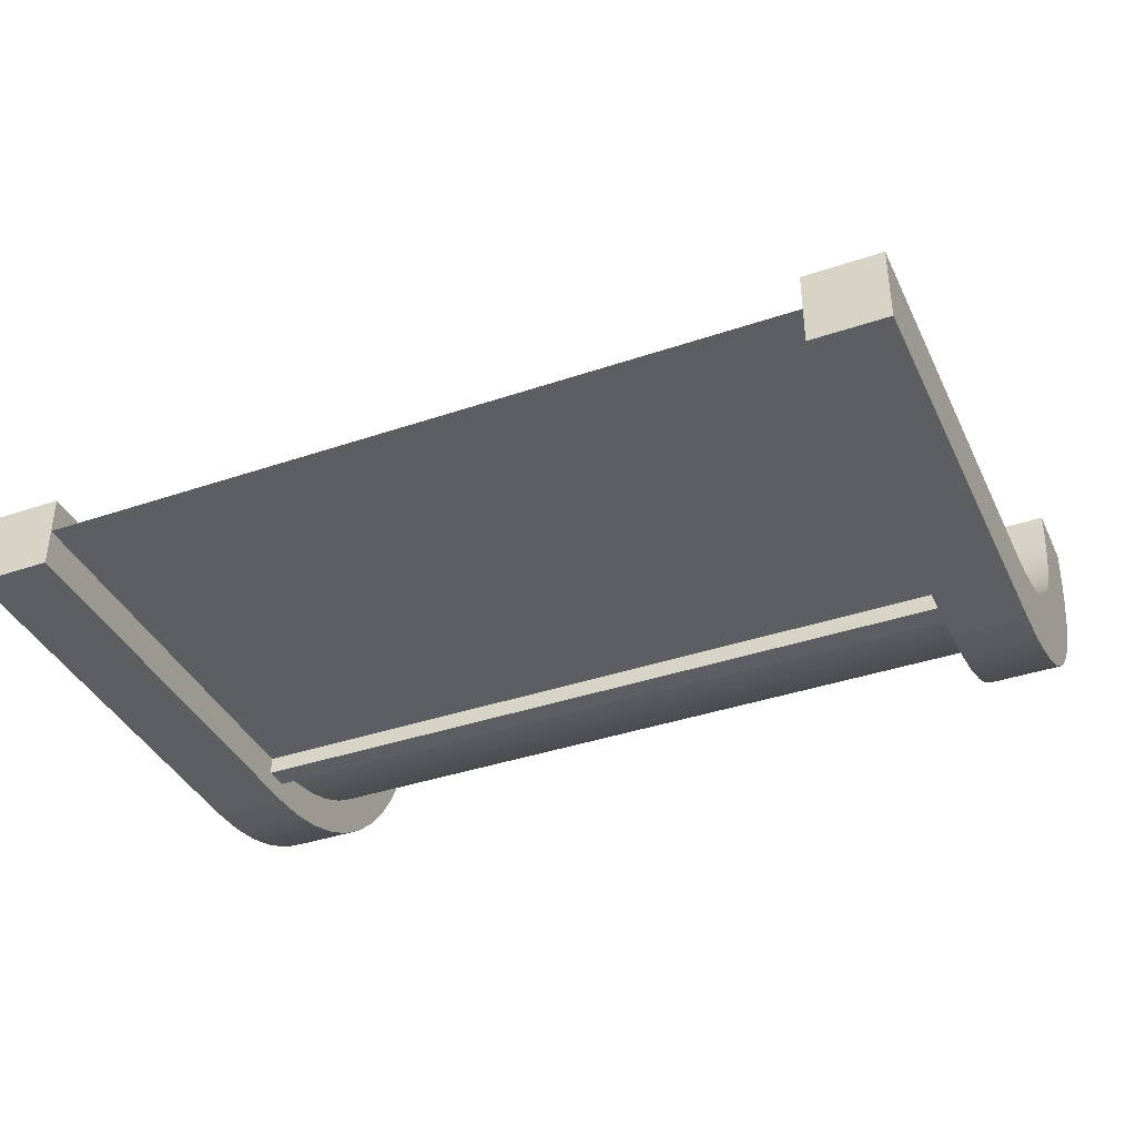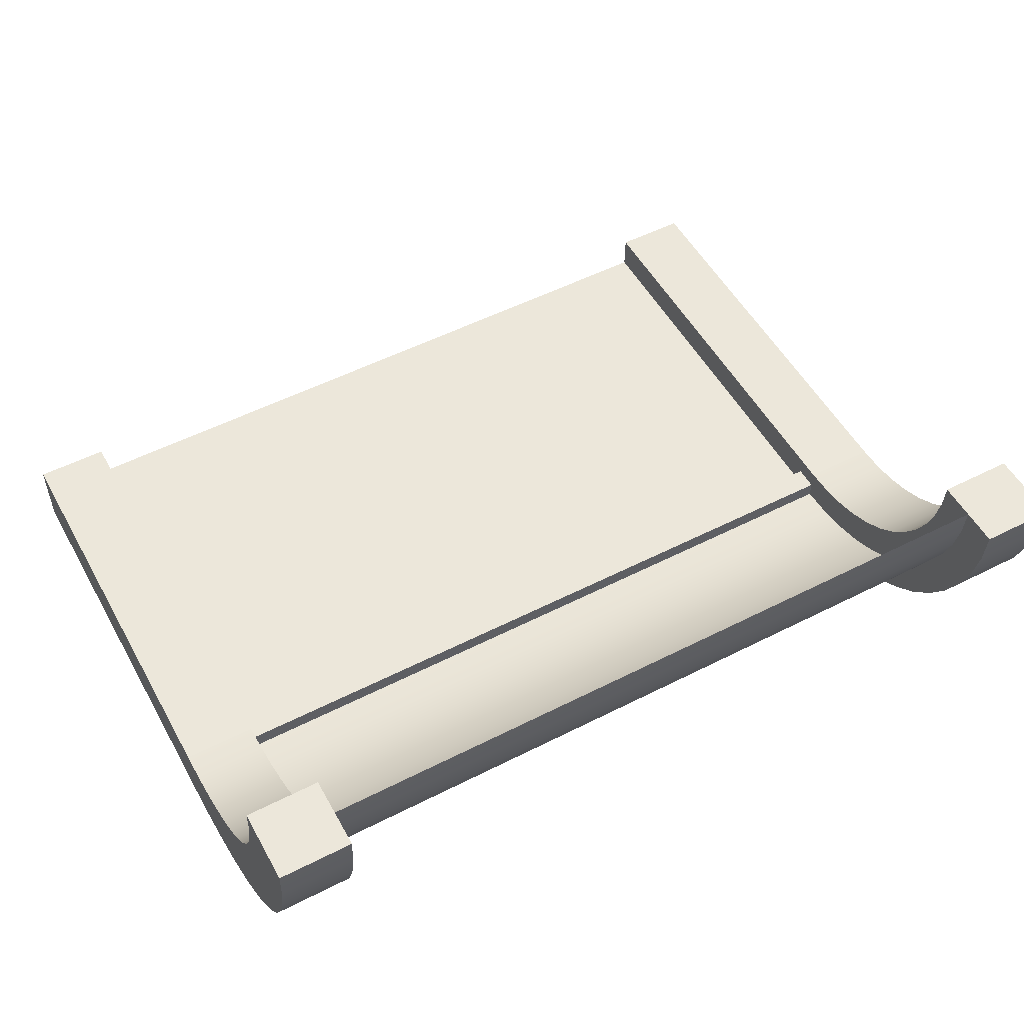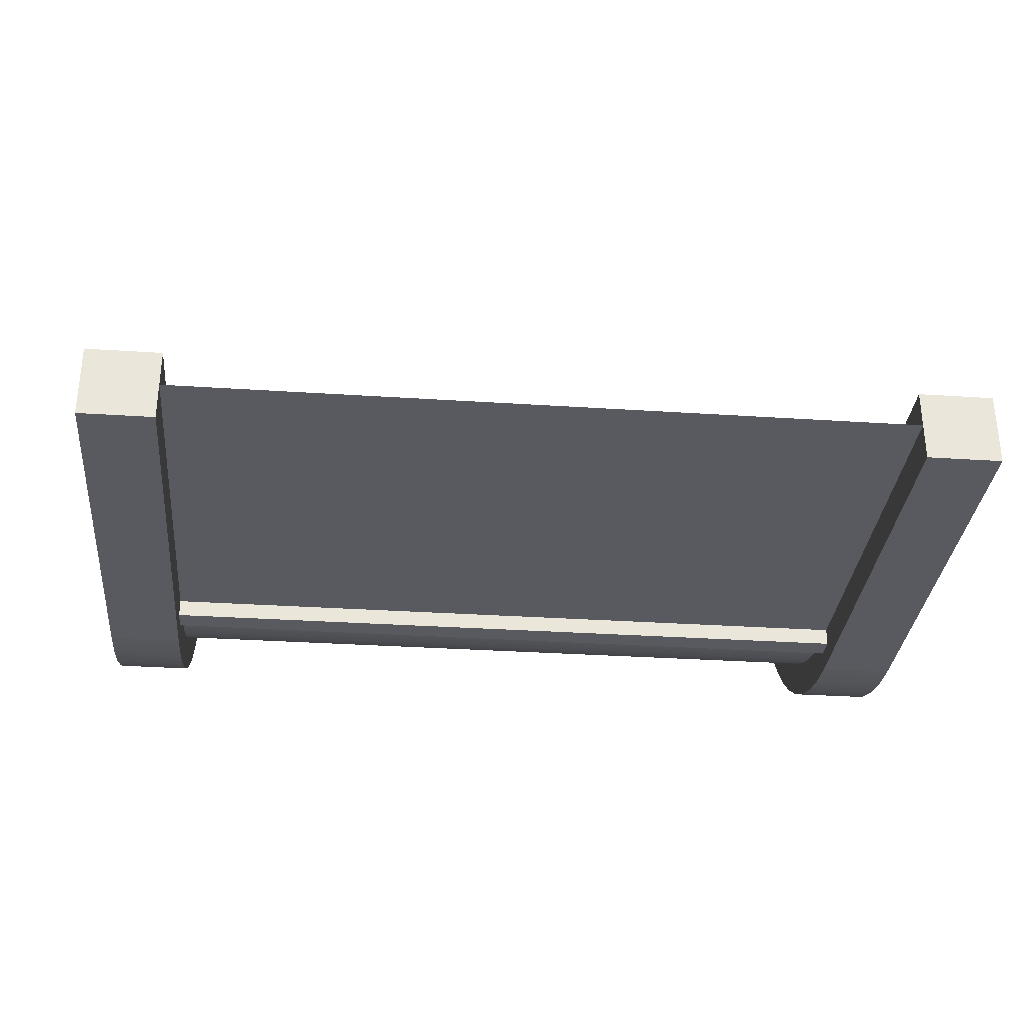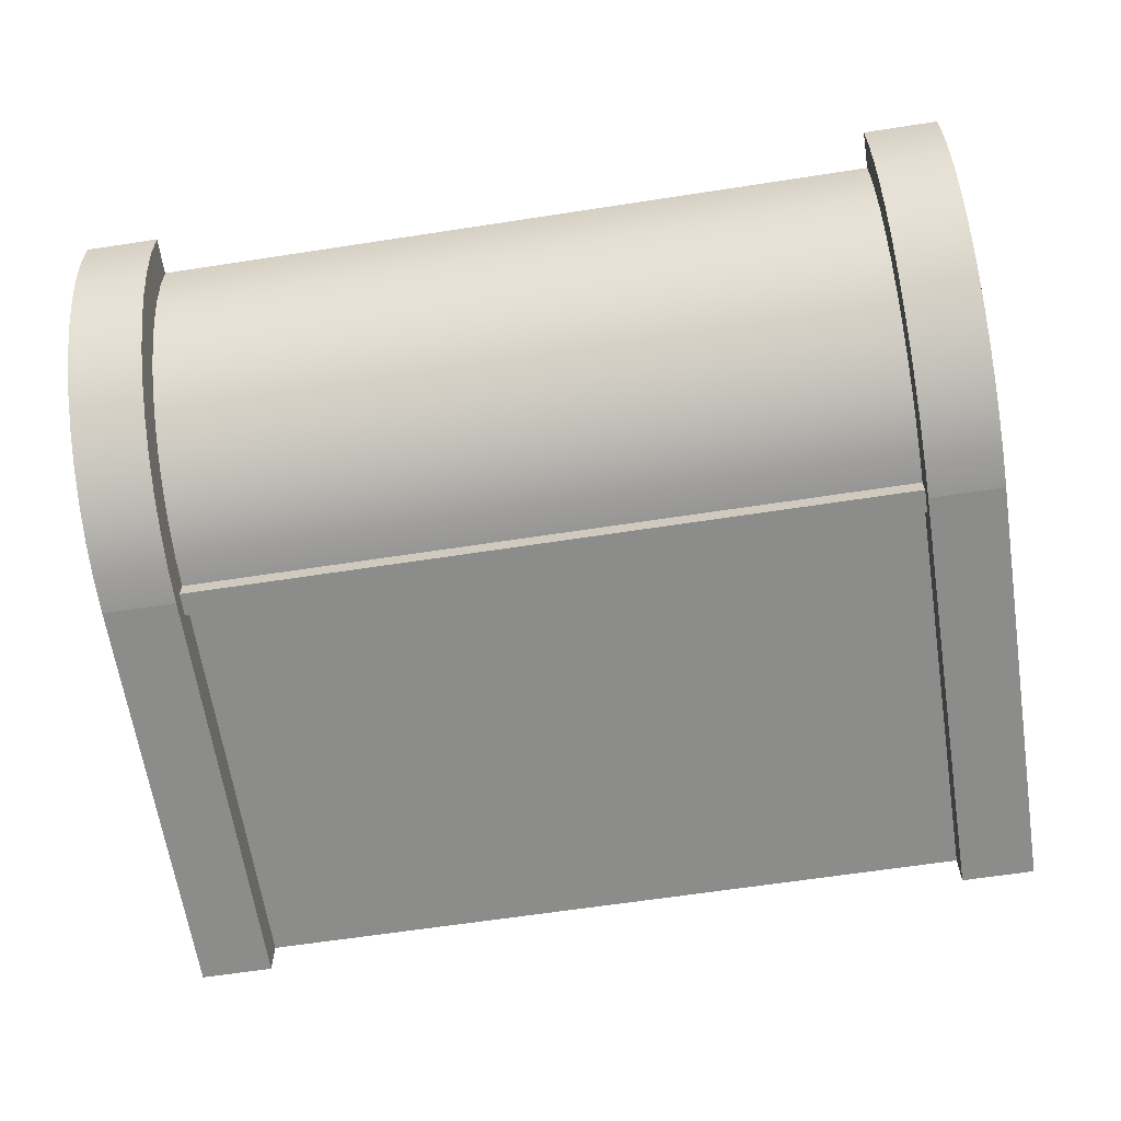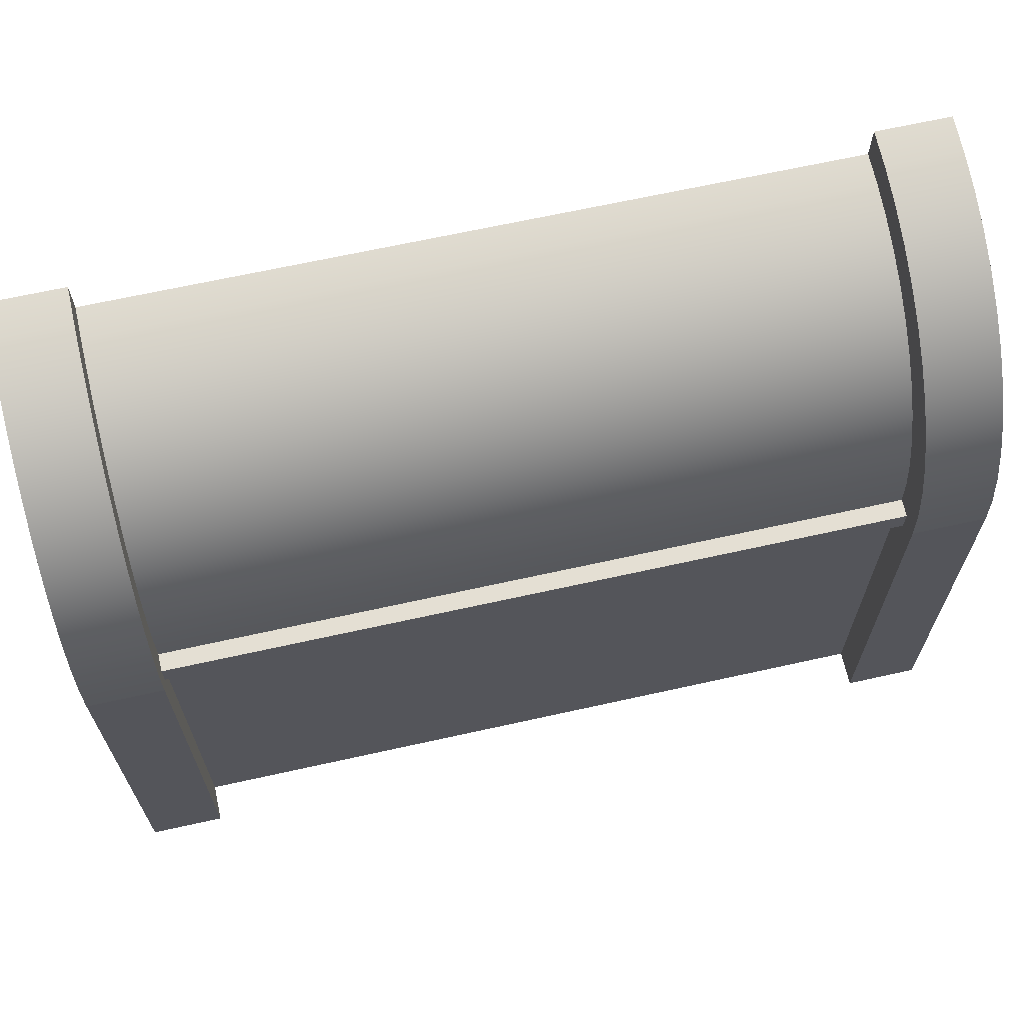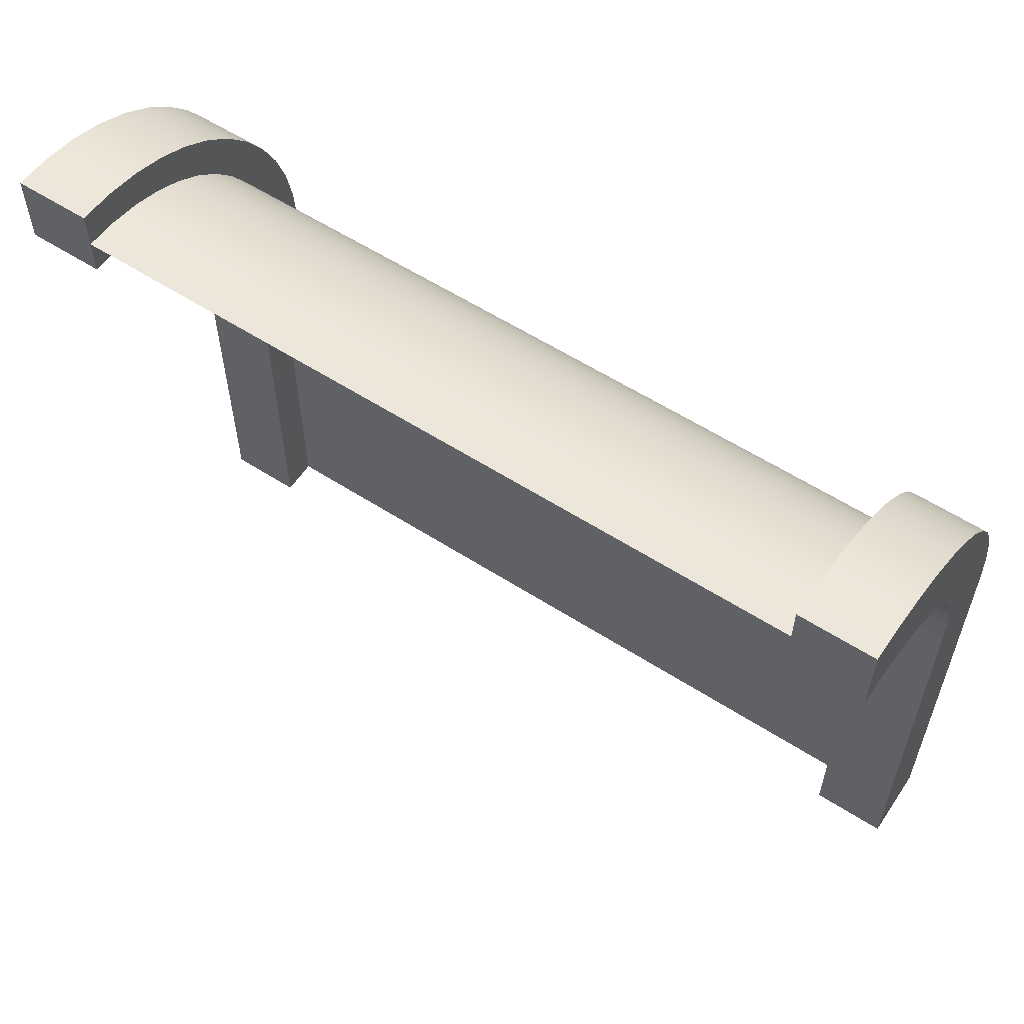
<metadata>
{"format":"obj","ext":"obj","renderer":"f3d","projection":"perspective","resolution":1024,"background":"white","views":[{"elev":-38.3,"azim":23.3,"up":"+Z"},{"elev":53.0,"azim":151.4,"up":"+Z"},{"elev":-31.9,"azim":-5.3,"up":"+Z"},{"elev":-64.1,"azim":-171.2,"up":"+Z"},{"elev":66.5,"azim":167.4,"up":"+Y"},{"elev":58.2,"azim":33.6,"up":"+Y"}]}
</metadata>
<code>
o fenceCurved
v 0 0.8091 0.1532
v 0 0.7956 0.1135
v -0.084 0.7956 0.1135
v -0.084 0.8091 0.1532
v -0 0.5418 -0.08126
v -0.084 0.5418 -0.08126
v -0.084 0.5828 -0.0731
v -0 0.5828 -0.0731
v 0 0.8173 0.1942
v -0.084 0.8173 0.1942
v -0 0.66 -0.04113
v -0.084 0.66 -0.04113
v -0.084 0.6948 -0.01787
v -0 0.6948 -0.01787
v -0 0.5 -0.084
v -0.084 0.5 -0.084
v -0 0.6225 -0.05964
v -0.084 0.6225 -0.05964
v 0 0.7539 0.0412
v 0 0.7263 0.009726
v -0.084 0.7263 0.009726
v -0.084 0.7539 0.0412
v 0 0.82 0.236
v -0.084 0.82 0.236
v 0 0.7771 0.076
v -0.084 0.7771 0.076
v -0.916 0.8091 0.1532
v -0.916 0.7956 0.1135
v -1 0.7956 0.1135
v -1 0.8091 0.1532
v -1 0.5611 0.008042
v -0.916 0.5611 0.008042
v -0.916 0.5903 0.01796
v -1 0.5903 0.01796
v -0.916 0.718 0.1457
v -0.916 0.728 0.1749
v -1 0.728 0.1749
v -1 0.718 0.1457
v -1 0.5 0
v -0.916 0.5 0
v -0.916 0.5308 0.002019
v -1 0.5308 0.002019
v -0.916 0.734 0.2052
v -0.916 0.736 0.236
v -1 0.736 0.236
v -1 0.734 0.2052
v -0.916 0.6225 -0.05964
v -1 0.6225 -0.05964
v -1 0.66 -0.04113
v -0.916 0.66 -0.04113
v -0.916 0.5 -0.084
v -1 0.5 -0.084
v -1 0.5418 -0.08126
v -0.916 0.5418 -0.08126
v -0.916 0.5828 -0.0731
v -1 0.5828 -0.0731
v -0.916 0.6948 -0.01787
v -1 0.6948 -0.01787
v -1 0.7263 0.009726
v -0.916 0.7263 0.009726
v -0.916 0.8173 0.1942
v -1 0.8173 0.1942
v -0.916 0.6872 0.09233
v -0.916 0.7044 0.118
v -1 0.7044 0.118
v -1 0.6872 0.09233
v -1 0.618 0.03162
v -0.916 0.618 0.03162
v -0.916 0.6437 0.04877
v -1 0.6437 0.04877
v -0.916 0.82 0.236
v -1 0.82 0.236
v -0.916 0.778 0.236
v -0.916 0.6669 0.06912
v -1 0.6669 0.06912
v -0.916 0.5 -0.022
v -0.916 0.5 -0.042
v -0.916 0.5363 -0.03962
v -0.916 0.572 -0.03253
v -0.916 0.6064 -0.02084
v -0.916 0.473 -0.022
v -0.916 0 0
v -0.916 0 -0.042
v -0.916 0.473 -0.042
v -0.916 0.639 -0.004755
v -0.916 0.6692 0.01545
v -0.916 0.6966 0.03942
v -0.916 0.7206 0.06677
v -0.916 0.7408 0.097
v -0.916 0.7568 0.1296
v -0.916 0.7685 0.164
v -0.916 0.7756 0.1997
v -0.916 0.7539 0.0412
v -0.916 0.5 -0.062
v -0.916 0.473 -0.062
v -0.916 0 -0.084
v -1 0.7539 0.0412
v -1 0 0
v -0.916 0.7771 0.076
v -1 0.7771 0.076
v -1 0 -0.084
v -0.084 0.736 0.236
v 0 0.736 0.236
v -0.084 0.778 0.236
v 0 0.5 0
v 0 0.5308 0.002019
v 0 0.5611 0.008042
v 0 0.5903 0.01796
v 0 0.618 0.03162
v 0 0.6437 0.04877
v 0 0.6669 0.06912
v 0 0.6872 0.09233
v 0 0.7044 0.118
v 0 0.718 0.1457
v 0 0.728 0.1749
v 0 0.734 0.2052
v -0 0 -0.084
v 0 0 0
v -0.084 0 0
v -0.084 0.5 0
v -0.084 0.5 -0.042
v -0.084 0.5 -0.062
v -0.084 0.5 -0.022
v -0.084 0.473 -0.062
v -0.084 0.473 -0.042
v -0.084 0.473 -0.022
v -0.084 0.7044 0.118
v -0.084 0.6872 0.09233
v -0.084 0.618 0.03162
v -0.084 0.6437 0.04877
v -0.084 0.6669 0.06912
v -0.084 0.718 0.1457
v -0.084 0.5611 0.008042
v -0.084 0.5903 0.01796
v -0.084 0.728 0.1749
v -0.084 0.5308 0.002019
v -0.084 0.734 0.2052
v -0.084 0.5363 -0.03962
v -0.084 0.572 -0.03253
v -0.084 0.6064 -0.02084
v -0.084 0.639 -0.004755
v -0.084 0.6692 0.01545
v -0.084 0.6966 0.03942
v -0.084 0.7206 0.06676
v -0.084 0.7408 0.097
v -0.084 0.7568 0.1296
v -0.084 0.7685 0.164
v -0.084 0.7756 0.1997
v -0.084 0 -0.084
v -0.084 0 -0.042
f 1 2 3
f 3 4 1
f 5 6 7
f 7 8 5
f 9 1 4
f 4 10 9
f 11 12 13
f 13 14 11
f 15 16 6
f 6 5 15
f 17 18 12
f 12 11 17
f 8 7 18
f 18 17 8
f 19 20 21
f 21 22 19
f 23 9 10
f 10 24 23
f 25 19 22
f 22 26 25
f 14 13 21
f 21 20 14
f 2 25 26
f 26 3 2
f 27 28 29
f 29 30 27
f 31 32 33
f 33 34 31
f 35 36 37
f 37 38 35
f 39 40 41
f 41 42 39
f 43 44 45
f 45 46 43
f 47 48 49
f 49 50 47
f 51 52 53
f 53 54 51
f 55 56 48
f 48 47 55
f 57 58 59
f 59 60 57
f 61 27 30
f 30 62 61
f 63 64 65
f 65 66 63
f 67 68 69
f 69 70 67
f 71 61 62
f 62 72 71
f 45 44 73
f 73 72 45
f 73 71 72
f 74 63 66
f 66 75 74
f 54 53 56
f 56 55 54
f 50 49 58
f 58 57 50
f 76 77 78
f 78 79 76
f 79 80 76
f 80 81 76
f 81 80 82
f 81 82 83
f 83 84 81
f 80 85 82
f 85 40 82
f 41 40 85
f 85 86 41
f 86 32 41
f 86 33 32
f 86 87 33
f 87 68 33
f 87 69 68
f 87 88 69
f 88 74 69
f 88 89 74
f 89 63 74
f 89 64 63
f 89 90 64
f 90 35 64
f 90 91 35
f 91 36 35
f 91 92 36
f 92 43 36
f 92 73 43
f 73 44 43
f 93 88 87
f 93 87 86
f 60 93 86
f 60 86 85
f 57 60 85
f 57 85 80
f 57 80 79
f 57 79 78
f 50 57 78
f 50 78 77
f 47 50 77
f 47 77 94
f 94 55 47
f 55 94 95
f 55 95 83
f 54 55 83
f 54 83 96
f 96 51 54
f 95 84 83
f 93 60 59
f 59 97 93
f 98 82 40
f 40 39 98
f 99 93 97
f 97 100 99
f 28 99 100
f 100 29 28
f 64 35 38
f 38 65 64
f 34 33 68
f 68 67 34
f 42 41 32
f 32 31 42
f 53 52 39
f 39 56 53
f 39 48 56
f 39 49 48
f 39 58 49
f 39 59 58
f 39 42 59
f 42 31 59
f 31 34 59
f 34 97 59
f 34 67 97
f 67 70 97
f 70 100 97
f 70 75 100
f 75 66 100
f 66 29 100
f 66 65 29
f 65 30 29
f 65 38 30
f 38 37 30
f 37 62 30
f 37 46 62
f 46 72 62
f 46 45 72
f 36 43 46
f 46 37 36
f 96 101 52
f 52 51 96
f 52 101 98
f 98 39 52
f 101 96 83
f 83 82 101
f 82 98 101
f 70 69 74
f 74 75 70
f 102 103 23
f 23 104 102
f 23 24 104
f 105 14 20
f 20 106 105
f 20 107 106
f 20 108 107
f 20 19 108
f 19 109 108
f 19 110 109
f 19 25 110
f 25 111 110
f 25 112 111
f 25 2 112
f 2 113 112
f 2 1 113
f 1 114 113
f 1 115 114
f 1 9 115
f 9 116 115
f 9 23 116
f 23 103 116
f 117 15 5
f 5 118 117
f 5 8 118
f 8 17 118
f 17 11 118
f 11 14 118
f 14 105 118
f 119 118 105
f 105 120 119
f 121 122 94
f 94 77 121
f 123 121 77
f 77 76 123
f 124 125 84
f 84 95 124
f 81 84 125
f 125 126 81
f 124 95 94
f 94 122 124
f 112 113 127
f 127 128 112
f 129 109 110
f 110 130 129
f 111 112 128
f 128 131 111
f 113 114 132
f 132 127 113
f 133 107 108
f 108 134 133
f 114 115 135
f 135 132 114
f 120 105 106
f 106 136 120
f 116 103 102
f 102 137 116
f 134 108 109
f 109 129 134
f 115 116 137
f 137 135 115
f 130 110 111
f 111 131 130
f 136 106 107
f 107 133 136
f 6 16 122
f 122 7 6
f 122 18 7
f 122 121 18
f 121 12 18
f 121 138 12
f 138 13 12
f 138 139 13
f 139 140 13
f 140 141 13
f 141 21 13
f 141 142 21
f 142 22 21
f 142 143 22
f 143 144 22
f 144 26 22
f 144 145 26
f 145 3 26
f 145 146 3
f 146 4 3
f 146 147 4
f 147 10 4
f 147 148 10
f 148 24 10
f 148 104 24
f 136 142 141
f 120 136 141
f 120 141 140
f 123 120 140
f 123 140 139
f 123 139 138
f 138 121 123
f 132 147 146
f 127 132 146
f 127 146 145
f 128 127 145
f 131 128 145
f 131 145 144
f 130 131 144
f 130 144 143
f 129 130 143
f 134 129 143
f 134 143 142
f 133 134 142
f 136 133 142
f 132 135 147
f 135 148 147
f 135 137 148
f 137 104 148
f 137 102 104
f 117 149 16
f 16 15 117
f 149 117 118
f 118 119 149
f 119 150 149
f 93 99 88
f 99 89 88
f 99 28 89
f 28 90 89
f 28 27 90
f 27 91 90
f 27 61 91
f 61 92 91
f 61 71 92
f 71 73 92
f 81 126 123
f 123 76 81
f 125 150 119
f 119 126 125
f 119 123 126
f 119 120 123
f 150 125 124
f 150 124 16
f 16 149 150
f 16 124 122
f 138 78 79
f 79 139 138
f 78 138 121
f 121 77 78
f 139 79 80
f 80 140 139
f 140 80 85
f 85 141 140
f 141 85 86
f 86 142 141
f 142 86 87
f 87 143 142
f 144 143 87
f 87 88 144
f 145 144 88
f 88 89 145
f 146 145 89
f 89 90 146
f 147 146 90
f 90 91 147
f 148 147 91
f 91 92 148
f 104 148 92
f 92 73 104
f 150 83 84
f 84 125 150

</code>
